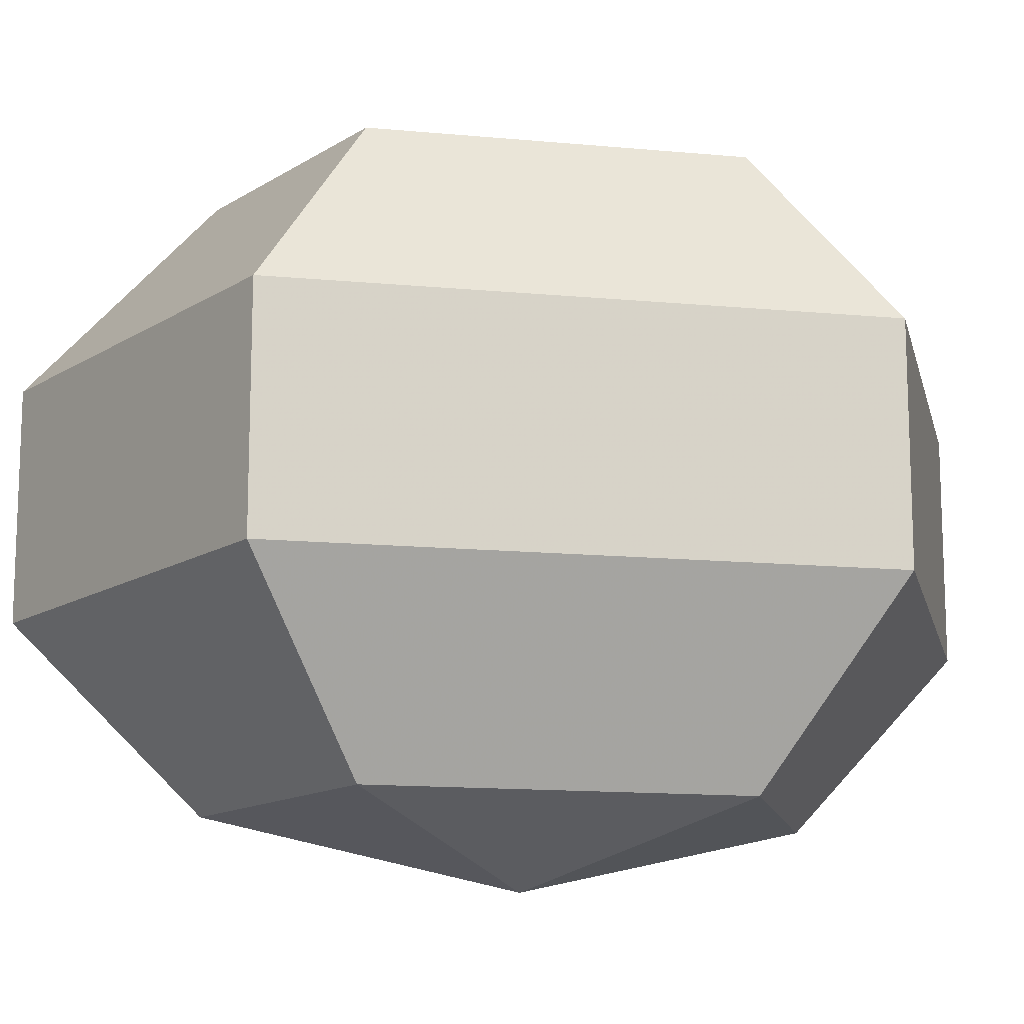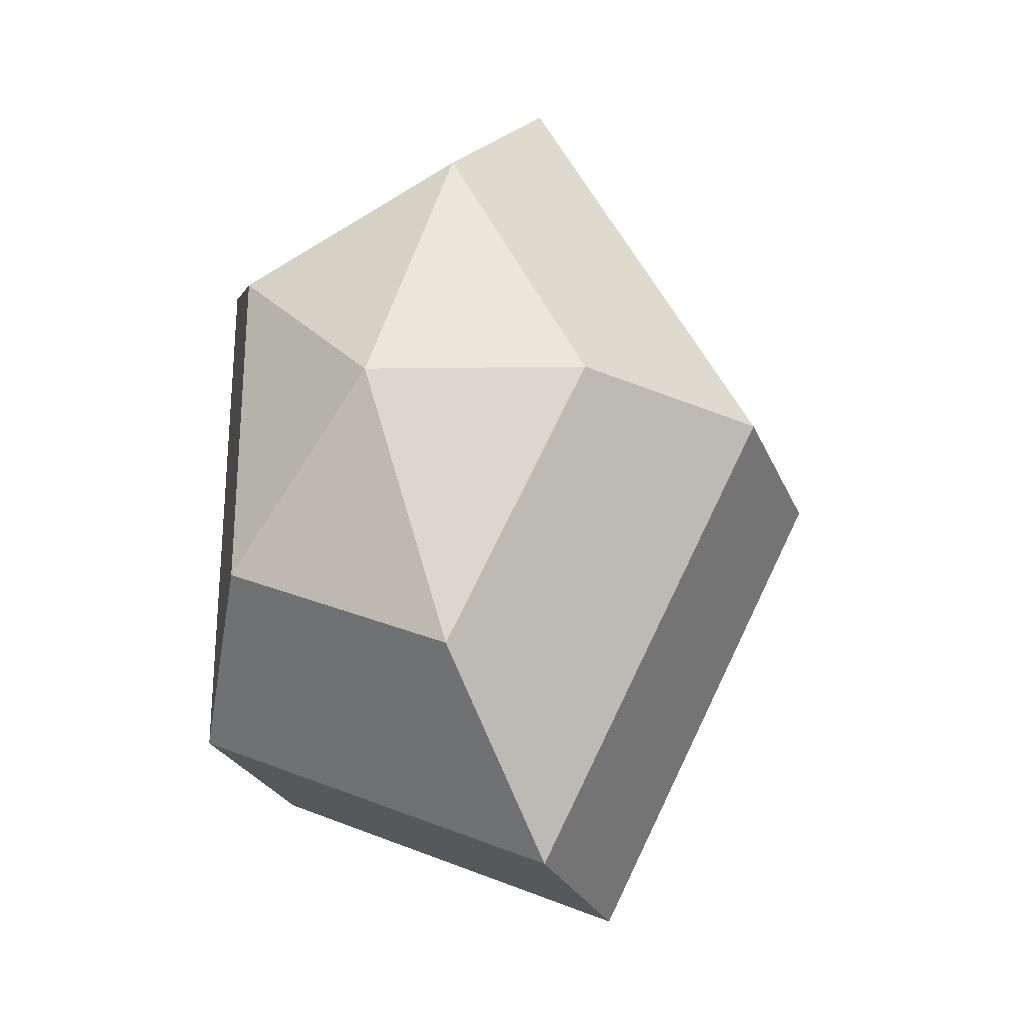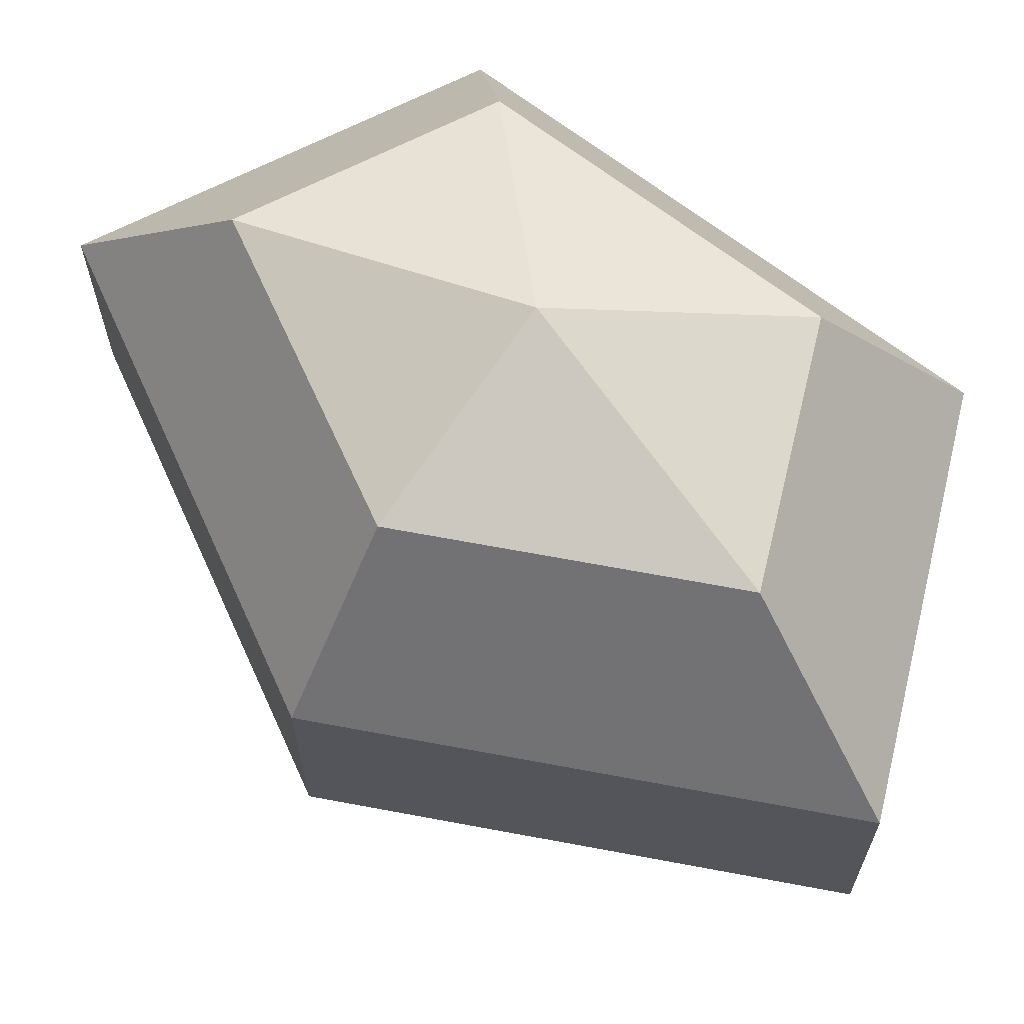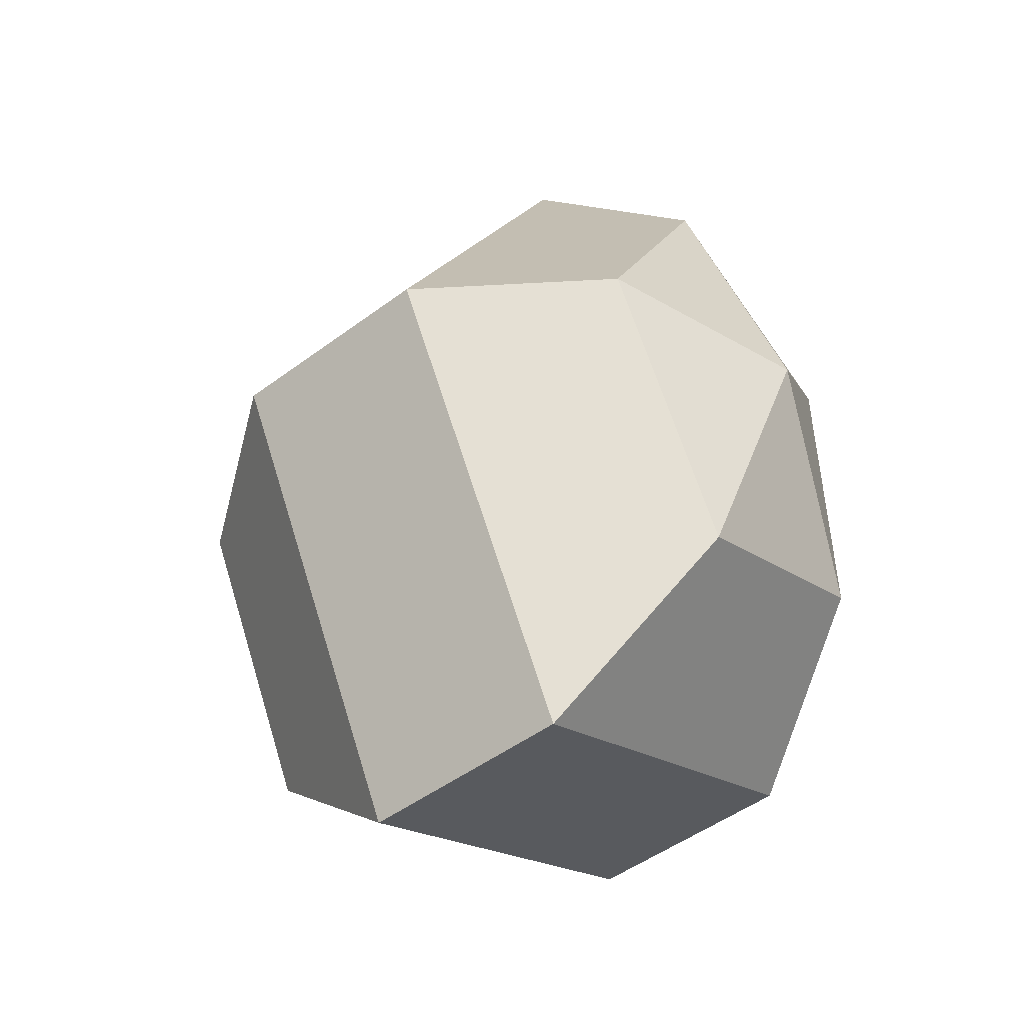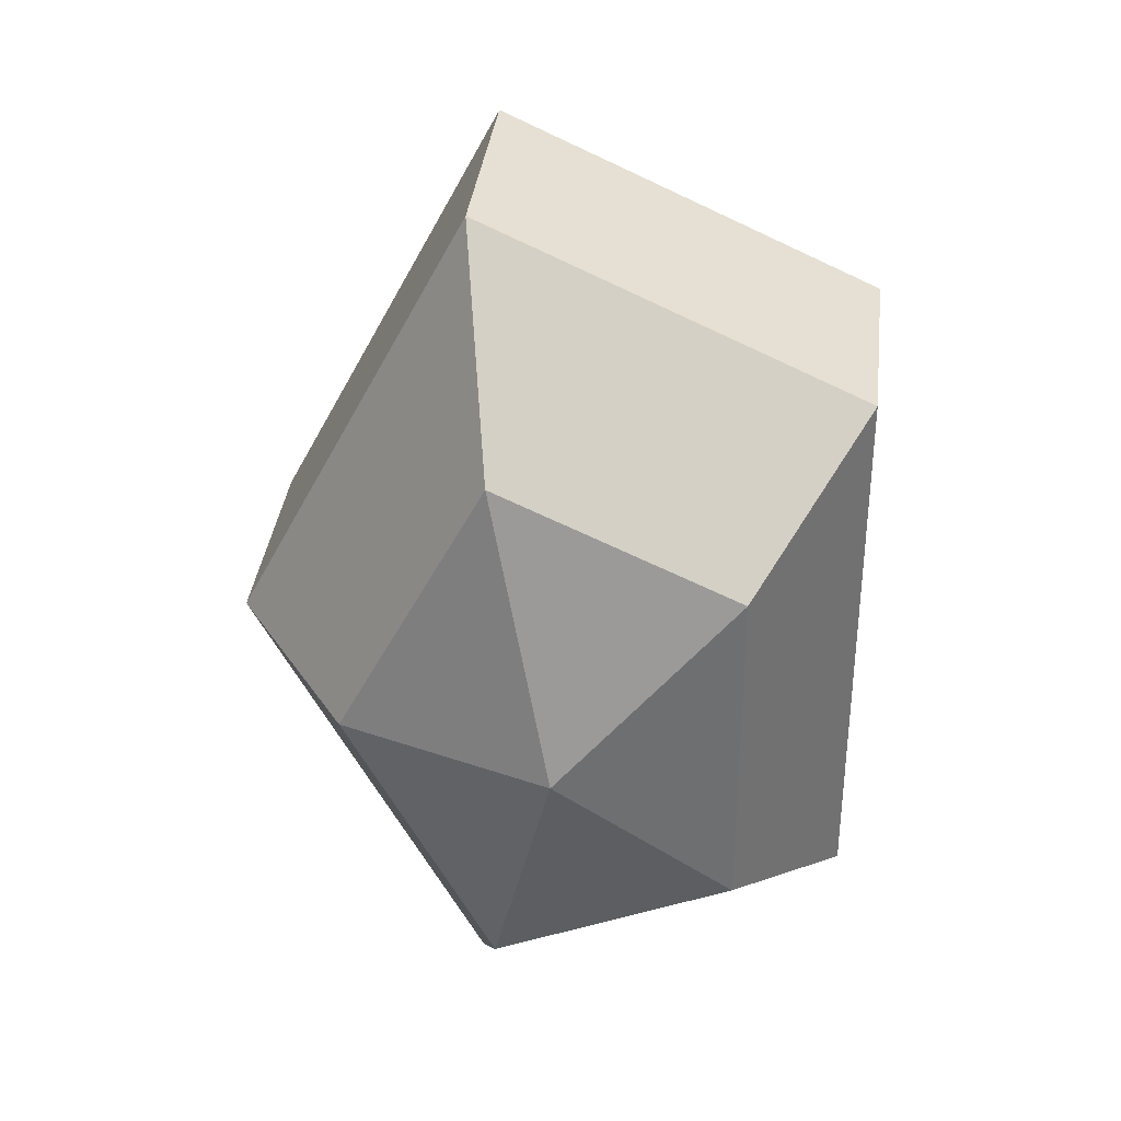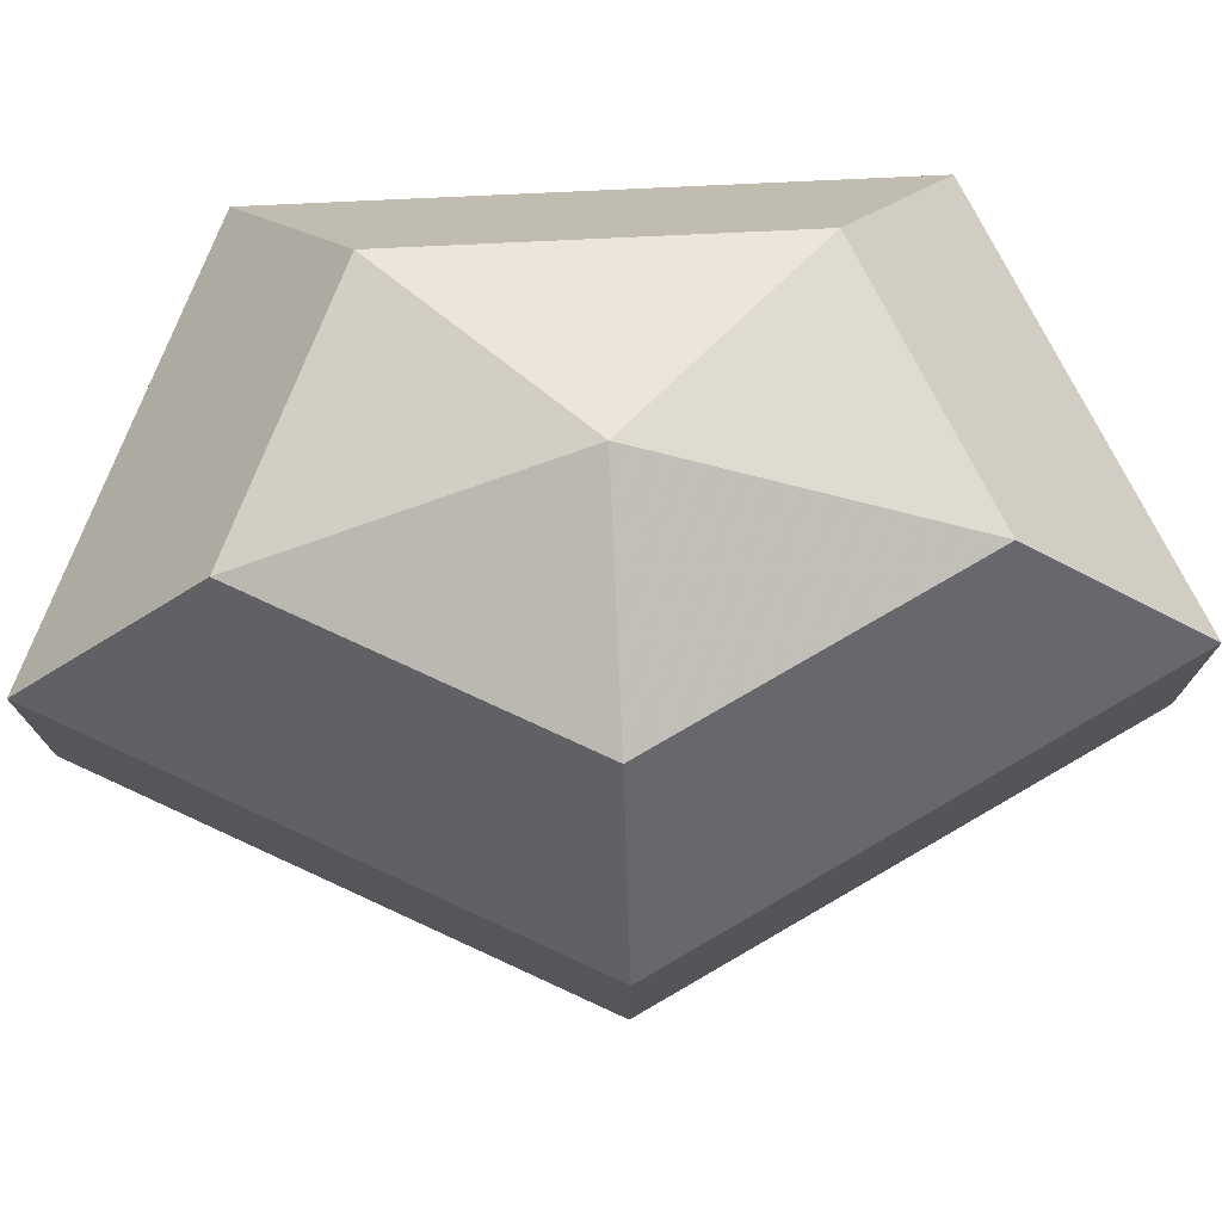
<metadata>
{"format":"obj","ext":"obj","renderer":"f3d","projection":"perspective","resolution":1024,"background":"white","views":[{"elev":-13.9,"azim":78.2,"up":"+Z"},{"elev":-26.1,"azim":-160.9,"up":"+Y"},{"elev":66.3,"azim":-51.9,"up":"+Z"},{"elev":-49.2,"azim":-50.5,"up":"+Y"},{"elev":35.7,"azim":6.7,"up":"+Y"},{"elev":76.4,"azim":-92.7,"up":"+Z"}]}
</metadata>
<code>
v 296 130 170.5
v 296 130 170.5
v 296 130 170.5
v 296 130 170.5
v 296 130 170.5
v 296 130 170.5
v 292.2 130 171.7
v 294.8 124.9 171.7
v 299.1 126.9 171.7
v 299.1 133.1 171.7
v 294.8 135.1 171.7
v 292.2 130 171.7
v 289.8 130 175
v 294.1 121.8 175
v 301 124.9 175
v 301 135.1 175
v 294.1 138.2 175
v 289.8 130 175
v 289.8 130 179
v 294.1 121.8 179
v 301 124.9 179
v 301 135.1 179
v 294.1 138.2 179
v 289.8 130 179
v 292.2 130 182.3
v 294.8 124.9 182.3
v 299.1 126.9 182.3
v 299.1 133.1 182.3
v 294.8 135.1 182.3
v 292.2 130 182.3
v 296 130 183.5
v 296 130 183.5
v 296 130 183.5
v 296 130 183.5
v 296 130 183.5
v 296 130 183.5
g foo
f 8 7 1
f 9 8 2
f 10 9 3
f 11 10 4
f 12 11 5
f 14 13 7
f 15 14 8
f 16 15 9
f 17 16 10
f 18 17 11
f 20 19 13
f 21 20 14
f 22 21 15
f 23 22 16
f 24 23 17
f 26 25 19
f 27 26 20
f 28 27 21
f 29 28 22
f 30 29 23
f 32 31 25
f 33 32 26
f 34 33 27
f 35 34 28
f 36 35 29
f 2 8 1
f 3 9 2
f 4 10 3
f 5 11 4
f 6 12 5
f 8 14 7
f 9 15 8
f 10 16 9
f 11 17 10
f 12 18 11
f 14 20 13
f 15 21 14
f 16 22 15
f 17 23 16
f 18 24 17
f 20 26 19
f 21 27 20
f 22 28 21
f 23 29 22
f 24 30 23
f 26 32 25
f 27 33 26
f 28 34 27
f 29 35 28
f 30 36 29
g

</code>
